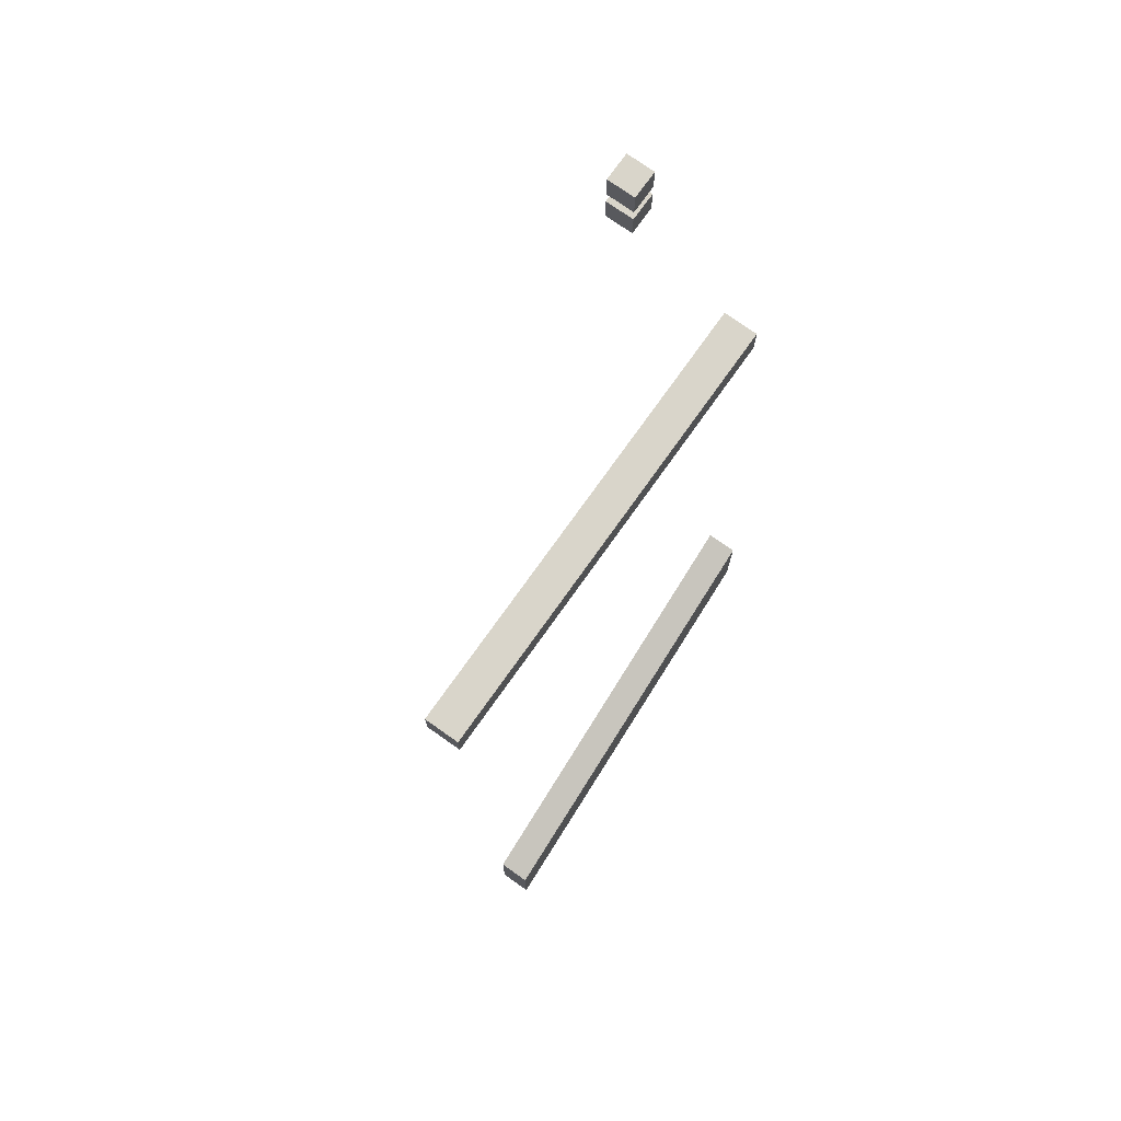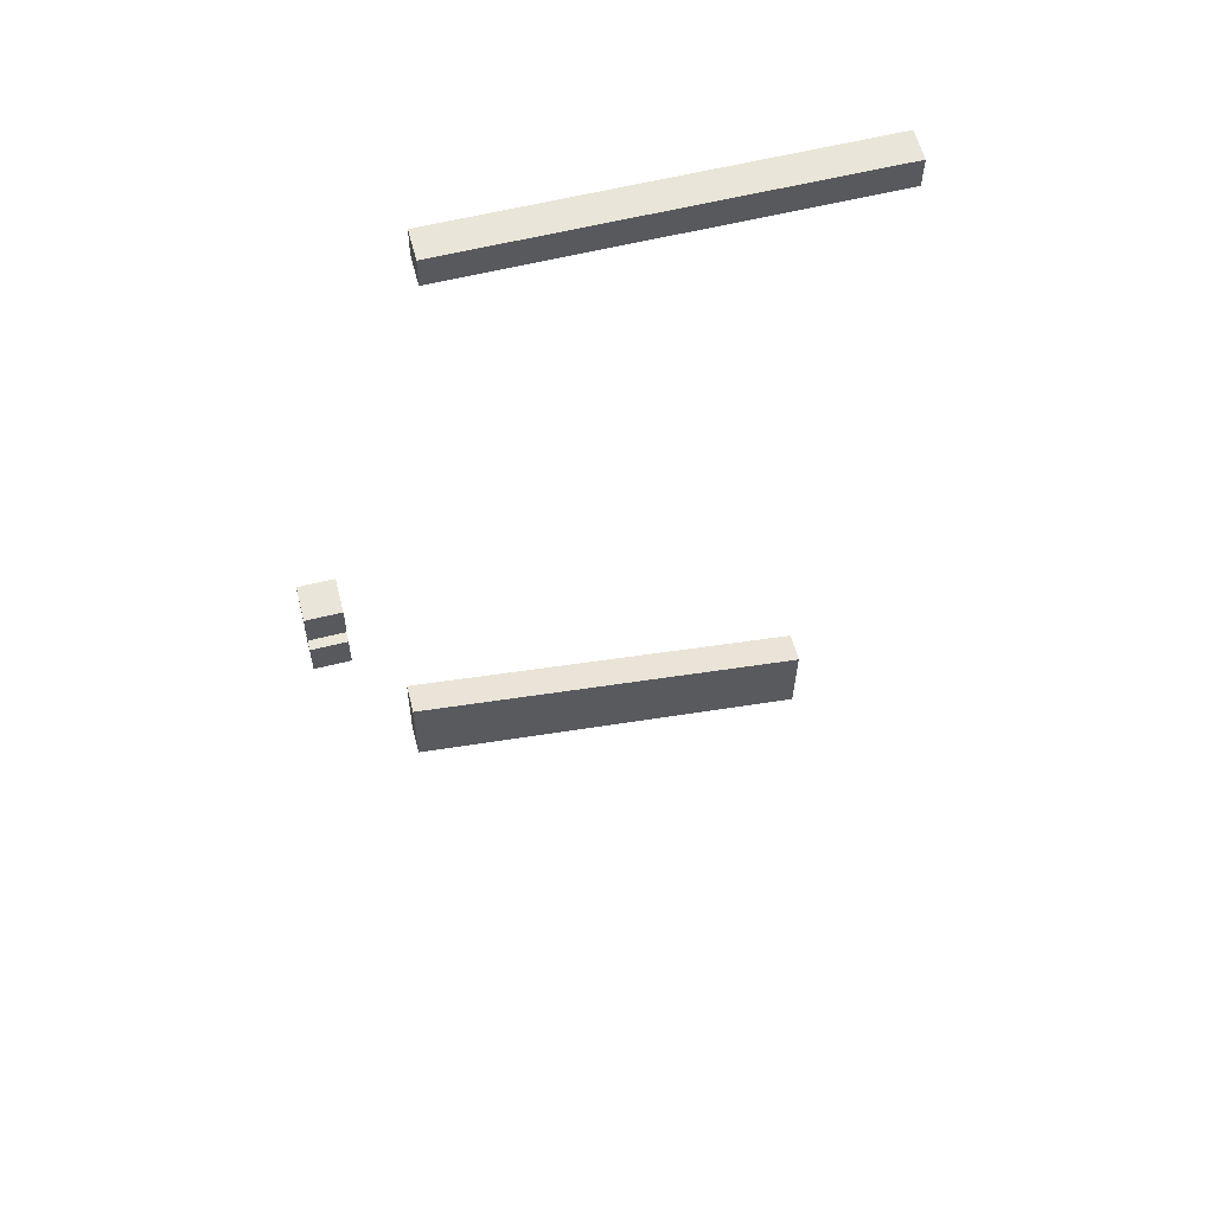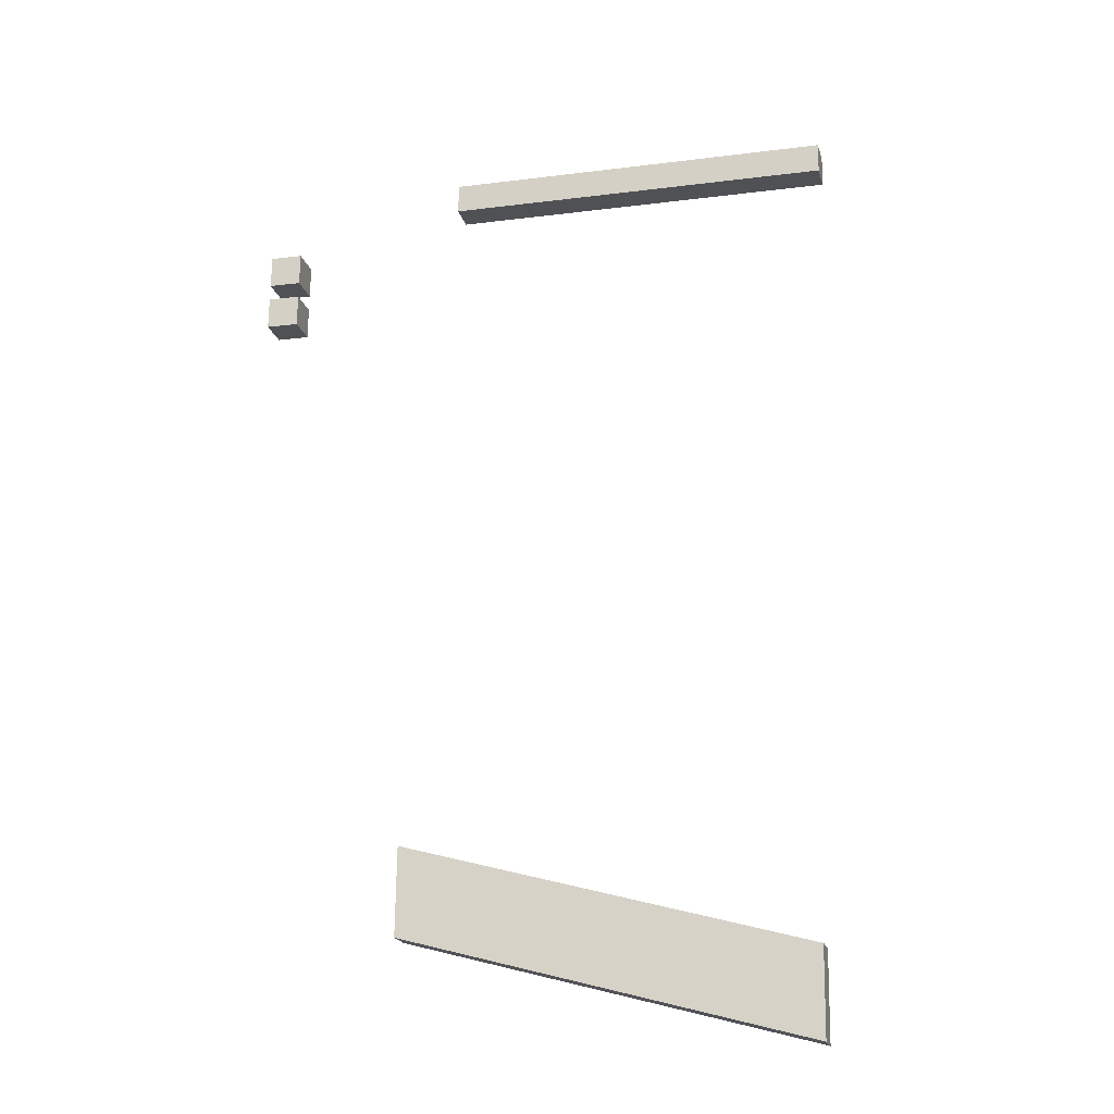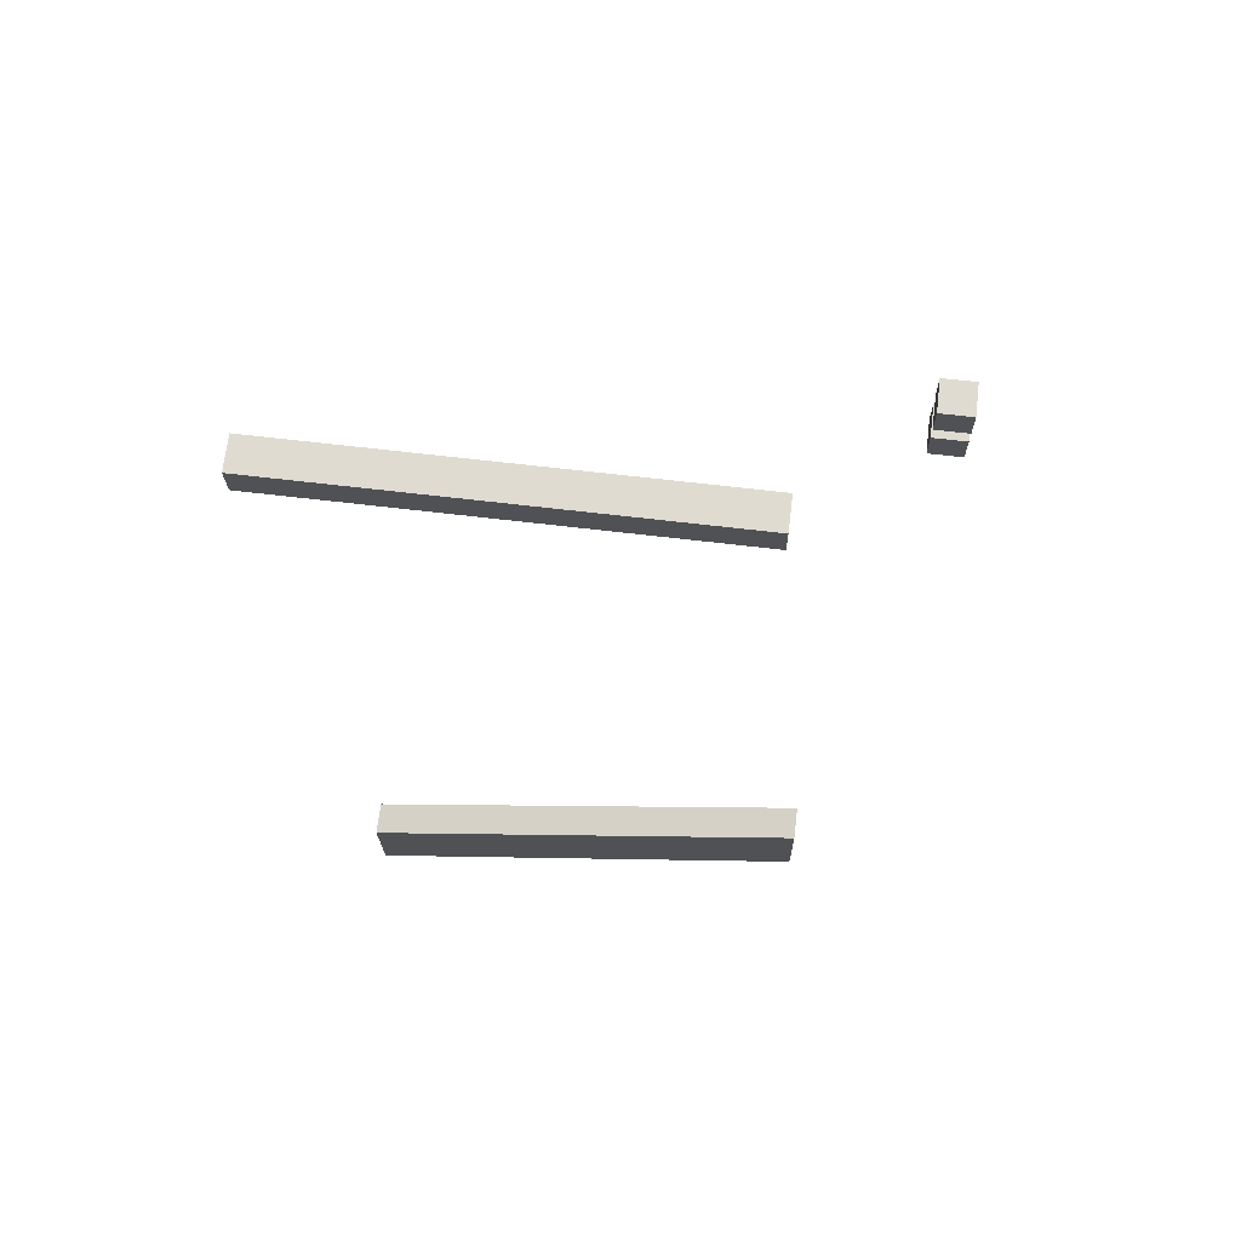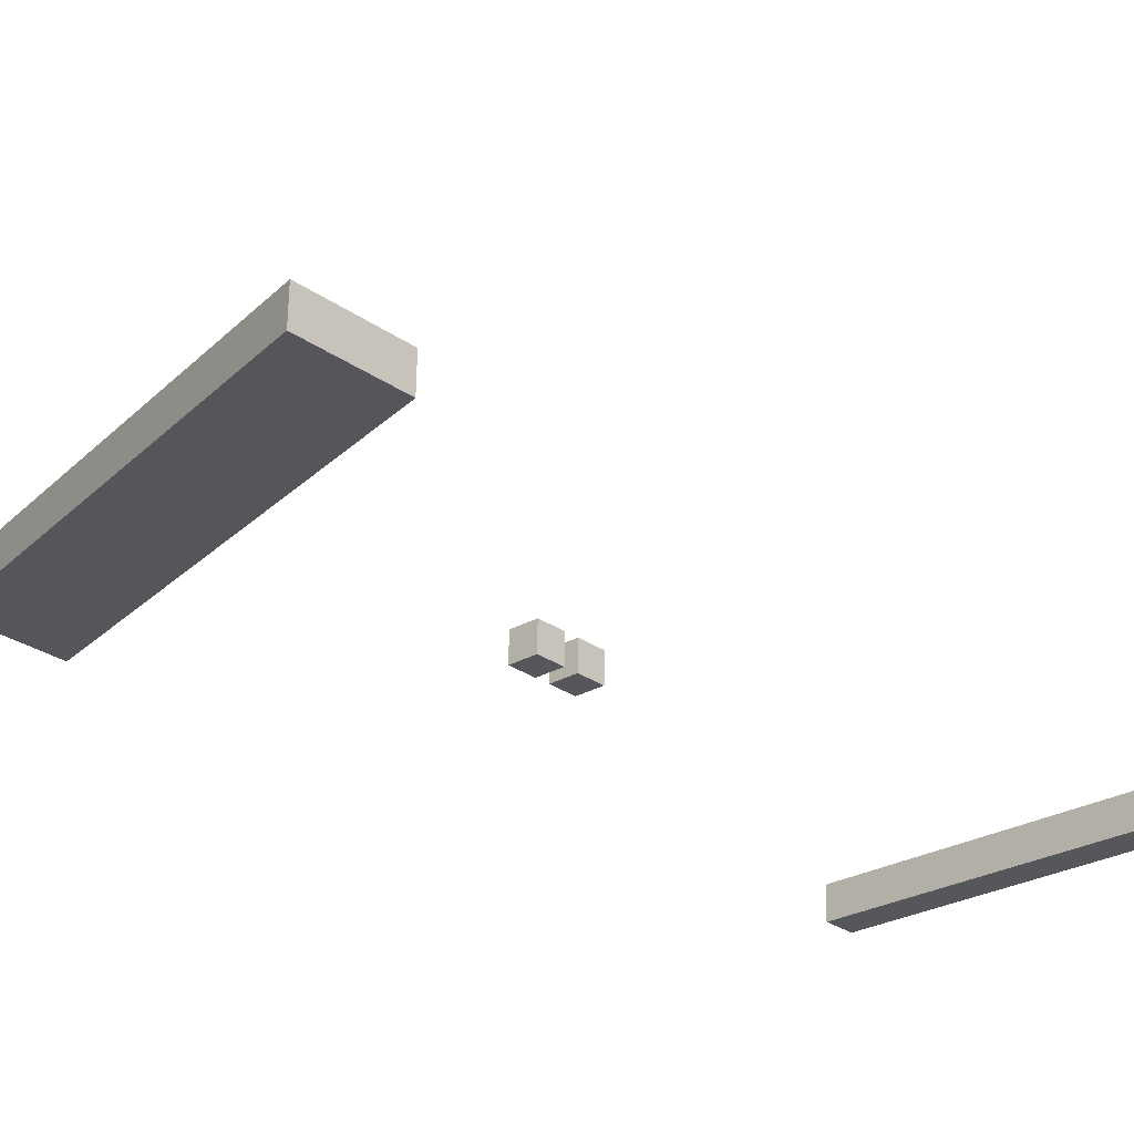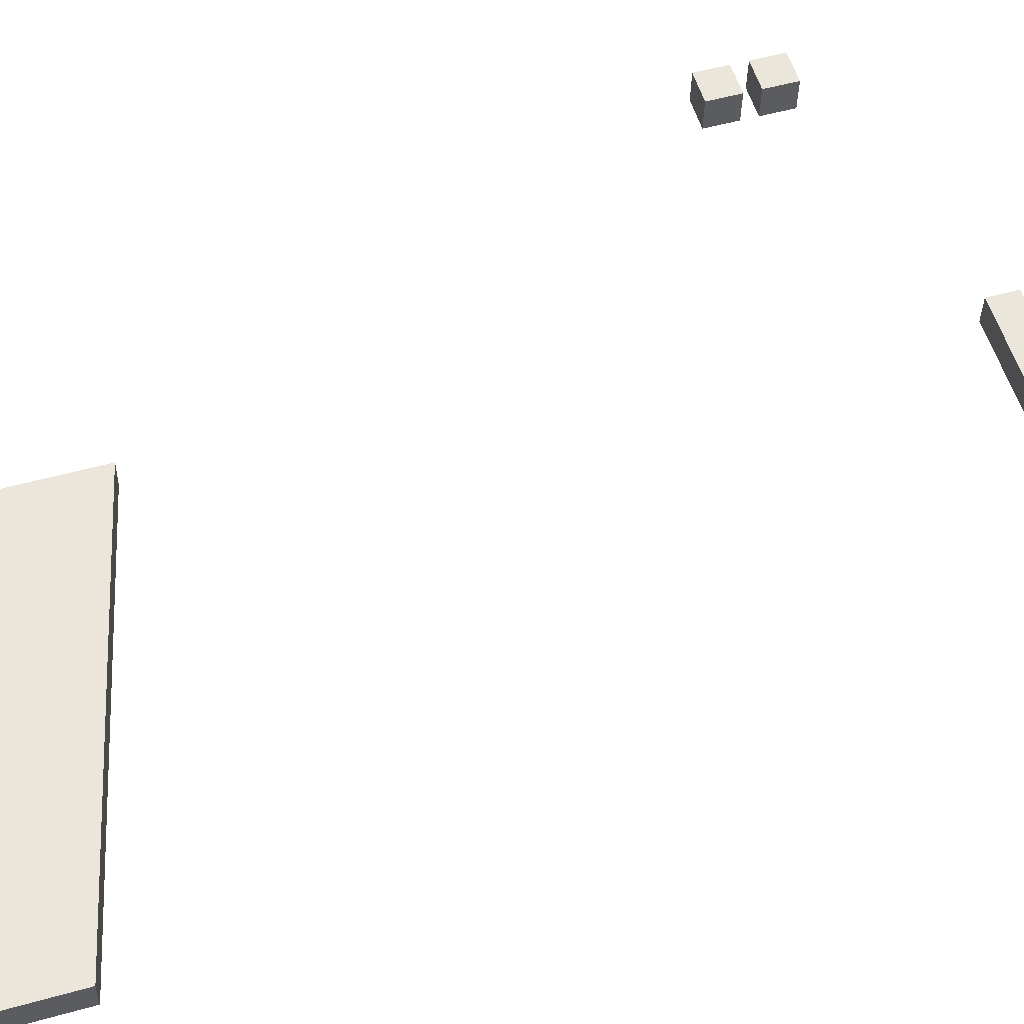
<metadata>
{"format":"obj","ext":"obj","renderer":"f3d","projection":"perspective","resolution":1024,"background":"white","views":[{"elev":73.8,"azim":-54.0,"up":"+Z"},{"elev":60.8,"azim":166.1,"up":"+Z"},{"elev":-19.7,"azim":-165.1,"up":"+Z"},{"elev":69.4,"azim":7.6,"up":"+Z"},{"elev":-26.9,"azim":-137.7,"up":"+Y"},{"elev":55.3,"azim":-107.3,"up":"+Y"}]}
</metadata>
<code>
v 1.687 -0.9183 -2.837
v 1.687 -0.8895 -2.836
v 1.292 -0.9075 -2.942
v 1.292 -0.9363 -2.942
v 1.293 -0.9066 -3.028
v 1.688 -0.8886 -2.923
v 1.688 -0.9174 -2.923
v 1.293 -0.9354 -3.029
v 1.292 -0.9075 -2.942
v 1.293 -0.9066 -3.028
v 1.293 -0.9354 -3.029
v 1.292 -0.9363 -2.942
v 1.688 -0.9174 -2.923
v 1.688 -0.8886 -2.923
v 1.687 -0.8895 -2.836
v 1.687 -0.9183 -2.837
v 1.293 -0.9354 -3.029
v 1.688 -0.9174 -2.923
v 1.687 -0.9183 -2.837
v 1.292 -0.9363 -2.942
v 1.687 -0.8895 -2.836
v 1.688 -0.8886 -2.923
v 1.293 -0.9066 -3.028
v 1.292 -0.9075 -2.942
v 1.766 -0.735 -2.344
v 1.766 -0.7062 -2.344
v 1.737 -0.7066 -2.344
v 1.737 -0.7354 -2.345
v 1.737 -0.7063 -2.373
v 1.766 -0.706 -2.373
v 1.766 -0.7348 -2.373
v 1.737 -0.7351 -2.373
v 1.737 -0.7066 -2.344
v 1.737 -0.7063 -2.373
v 1.737 -0.7351 -2.373
v 1.737 -0.7354 -2.345
v 1.766 -0.7348 -2.373
v 1.766 -0.706 -2.373
v 1.766 -0.7062 -2.344
v 1.766 -0.735 -2.344
v 1.737 -0.7351 -2.373
v 1.766 -0.7348 -2.373
v 1.766 -0.735 -2.344
v 1.737 -0.7354 -2.345
v 1.766 -0.7062 -2.344
v 1.766 -0.706 -2.373
v 1.737 -0.7063 -2.373
v 1.737 -0.7066 -2.344
v 1.765 -0.7067 -2.301
v 1.736 -0.707 -2.301
v 1.737 -0.7358 -2.301
v 1.765 -0.7355 -2.301
v 1.737 -0.7355 -2.33
v 1.737 -0.7067 -2.33
v 1.765 -0.7064 -2.33
v 1.766 -0.7352 -2.33
v 1.737 -0.7358 -2.301
v 1.737 -0.7355 -2.33
v 1.766 -0.7352 -2.33
v 1.765 -0.7355 -2.301
v 1.765 -0.7064 -2.33
v 1.737 -0.7067 -2.33
v 1.736 -0.707 -2.301
v 1.765 -0.7067 -2.301
v 1.766 -0.7352 -2.33
v 1.765 -0.7064 -2.33
v 1.765 -0.7067 -2.301
v 1.765 -0.7355 -2.301
v 1.736 -0.707 -2.301
v 1.737 -0.7067 -2.33
v 1.737 -0.7355 -2.33
v 1.737 -0.7358 -2.301
v 1.636 -0.9113 -2.146
v 1.636 -0.8825 -2.146
v 1.261 -0.8868 -2.15
v 1.262 -0.9156 -2.15
v 1.262 -0.8865 -2.179
v 1.636 -0.8822 -2.174
v 1.636 -0.911 -2.175
v 1.262 -0.9153 -2.179
v 1.261 -0.8868 -2.15
v 1.262 -0.8865 -2.179
v 1.262 -0.9153 -2.179
v 1.262 -0.9156 -2.15
v 1.636 -0.911 -2.175
v 1.636 -0.8822 -2.174
v 1.636 -0.8825 -2.146
v 1.636 -0.9113 -2.146
v 1.262 -0.9153 -2.179
v 1.636 -0.911 -2.175
v 1.636 -0.9113 -2.146
v 1.262 -0.9156 -2.15
v 1.636 -0.8825 -2.146
v 1.636 -0.8822 -2.174
v 1.262 -0.8865 -2.179
v 1.261 -0.8868 -2.15
f 1 2 3
f 1 3 4
f 5 6 7
f 5 7 8
f 9 10 11
f 9 11 12
f 13 14 15
f 13 15 16
f 17 18 19
f 17 19 20
f 21 22 23
f 21 23 24
f 25 26 27
f 25 27 28
f 29 30 31
f 29 31 32
f 33 34 35
f 33 35 36
f 37 38 39
f 37 39 40
f 41 42 43
f 41 43 44
f 45 46 47
f 45 47 48
f 49 50 51
f 49 51 52
f 53 54 55
f 53 55 56
f 57 58 59
f 57 59 60
f 61 62 63
f 61 63 64
f 65 66 67
f 65 67 68
f 69 70 71
f 69 71 72
f 73 74 75
f 73 75 76
f 77 78 79
f 77 79 80
f 81 82 83
f 81 83 84
f 85 86 87
f 85 87 88
f 89 90 91
f 89 91 92
f 93 94 95
f 93 95 96

</code>
